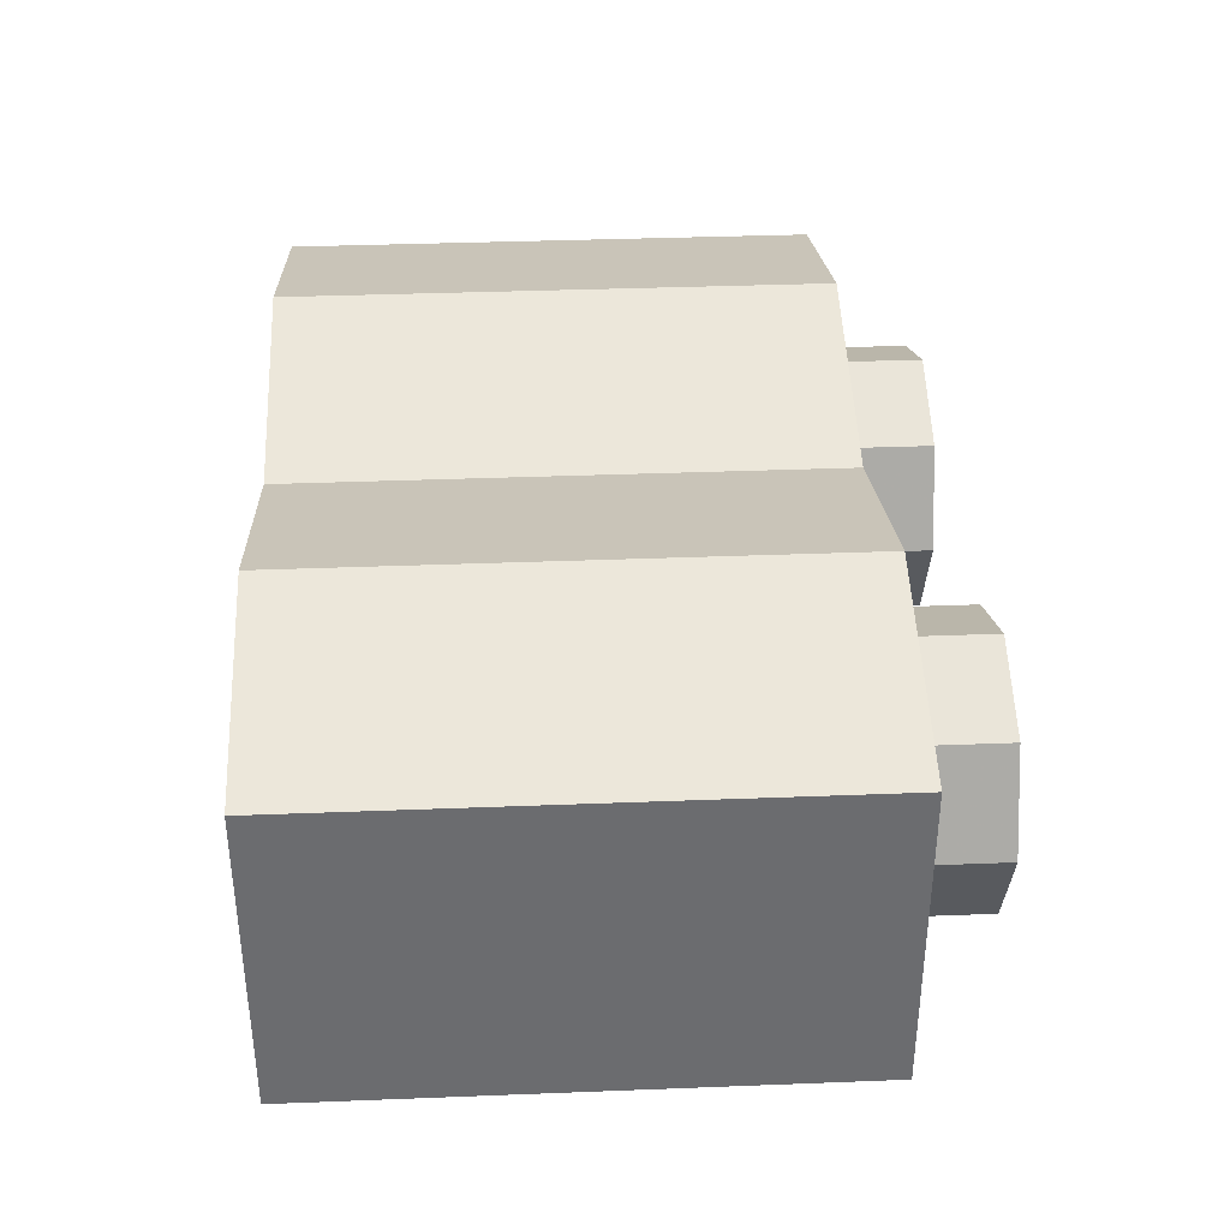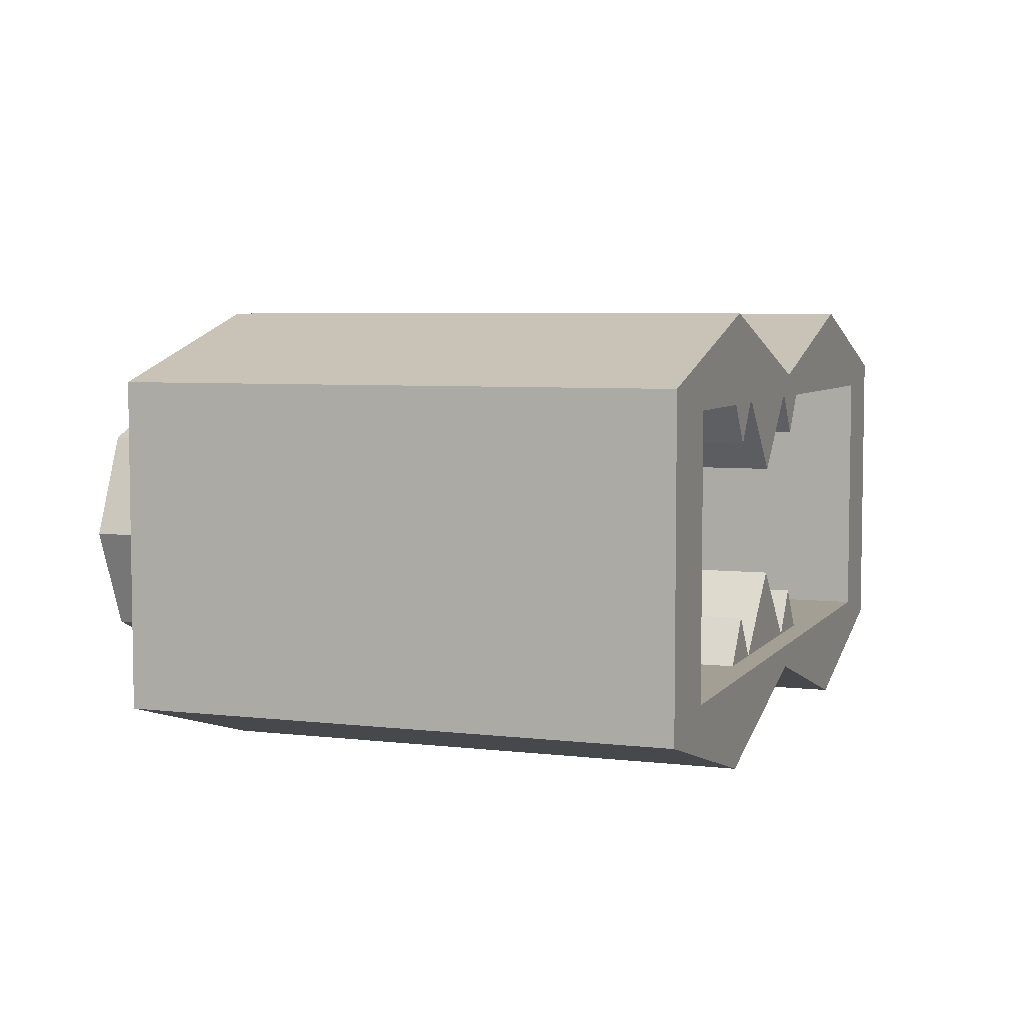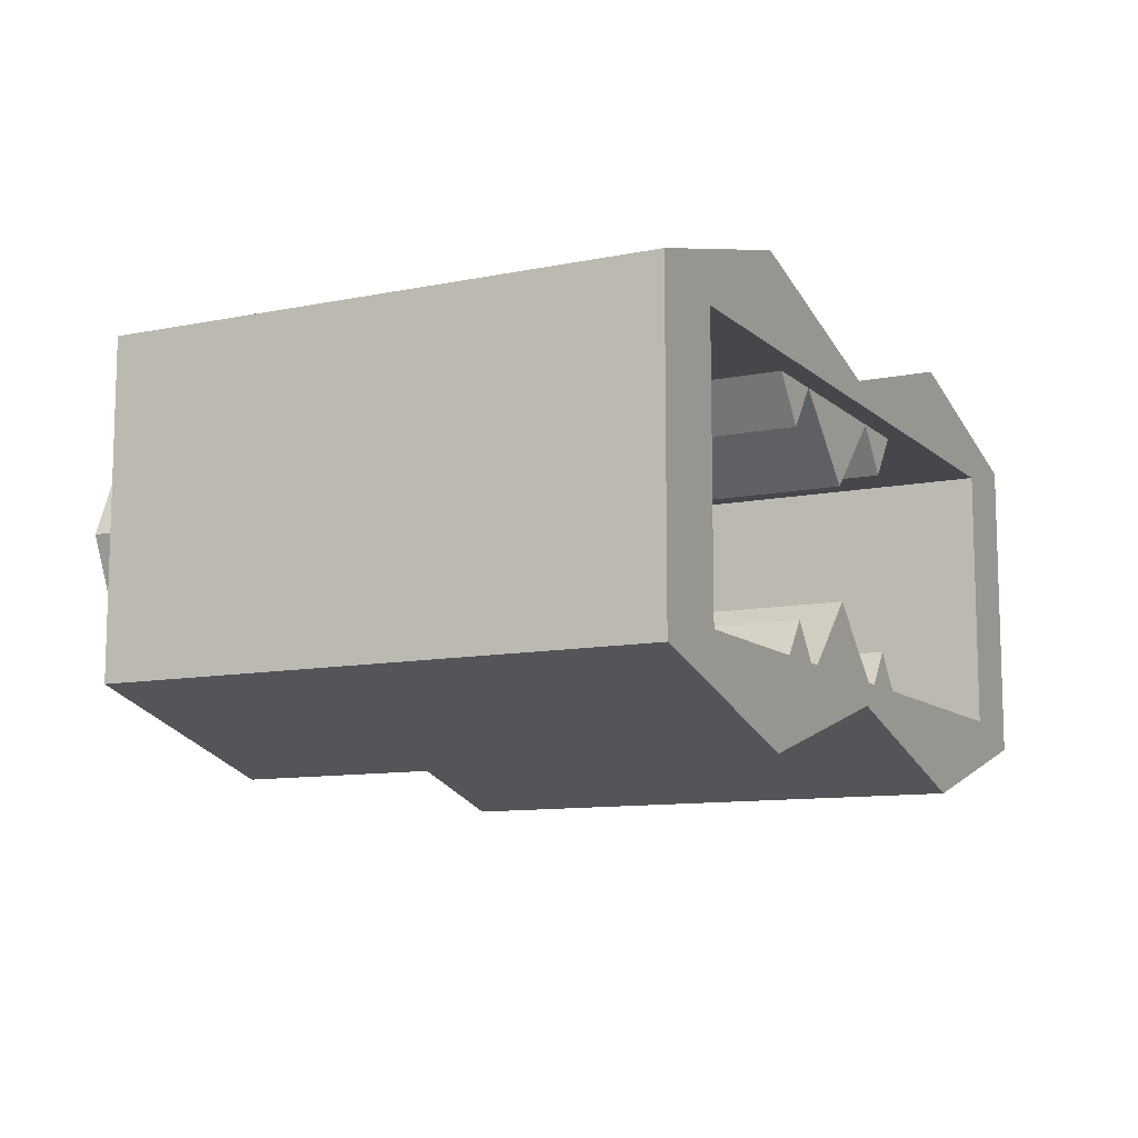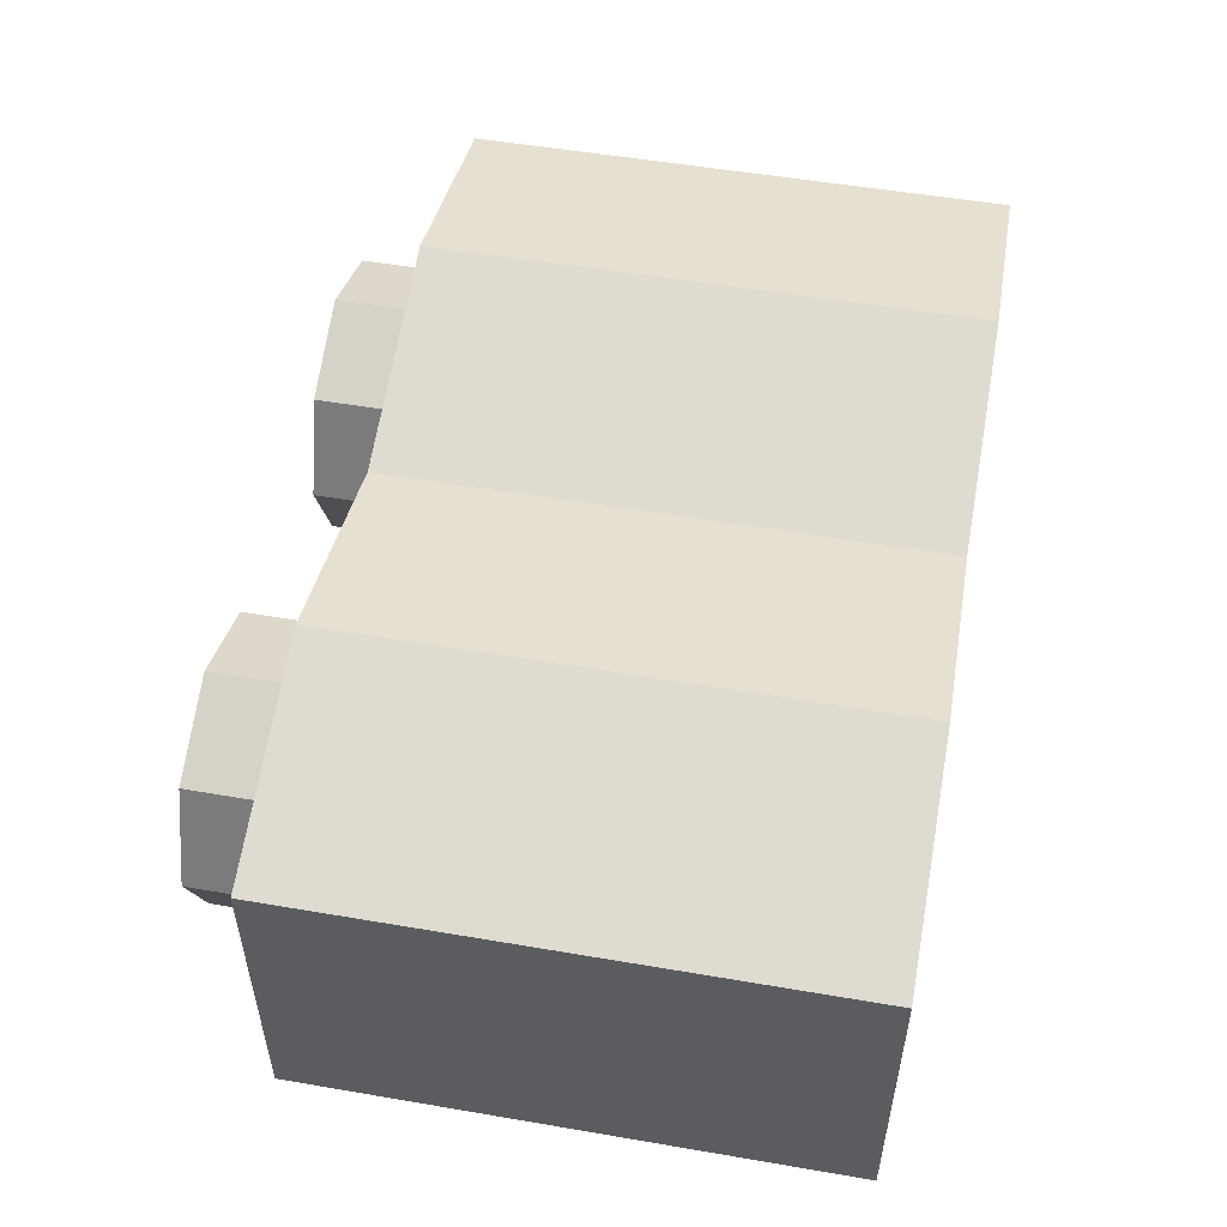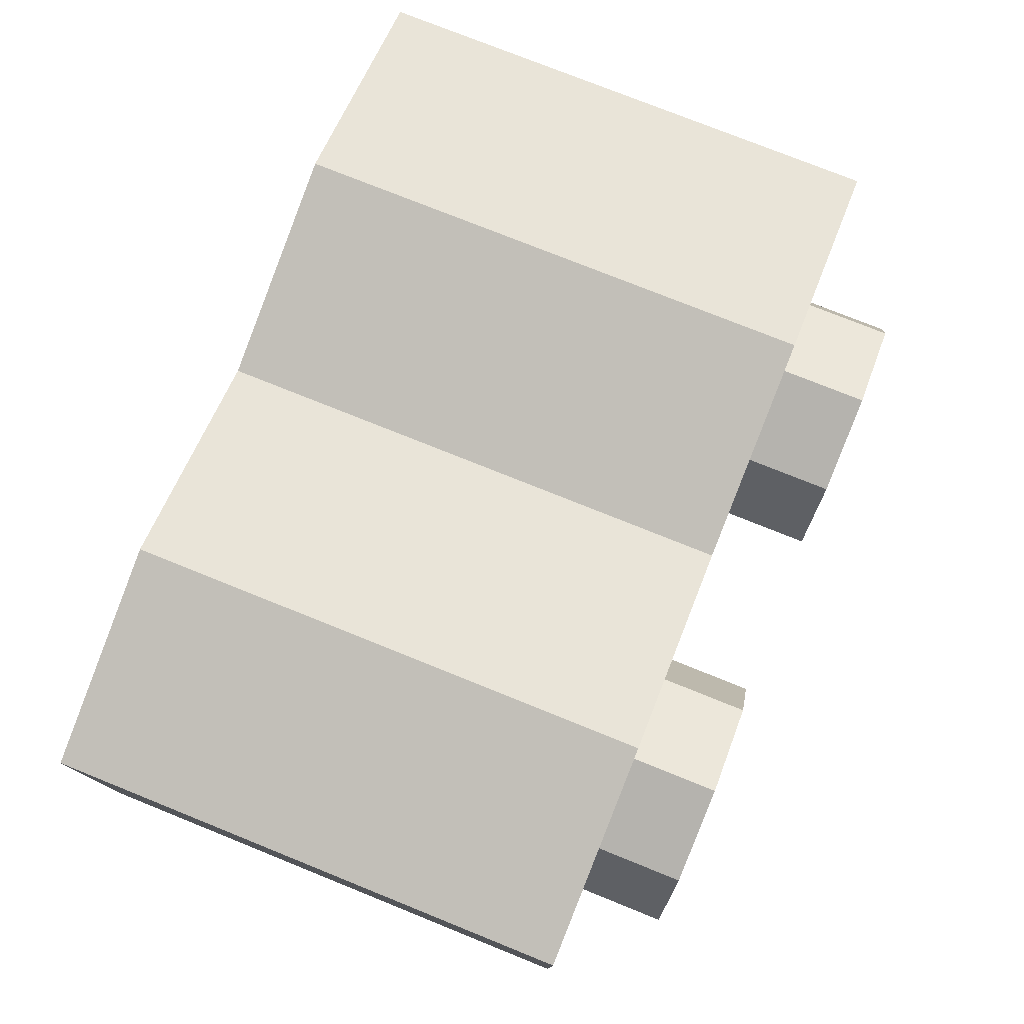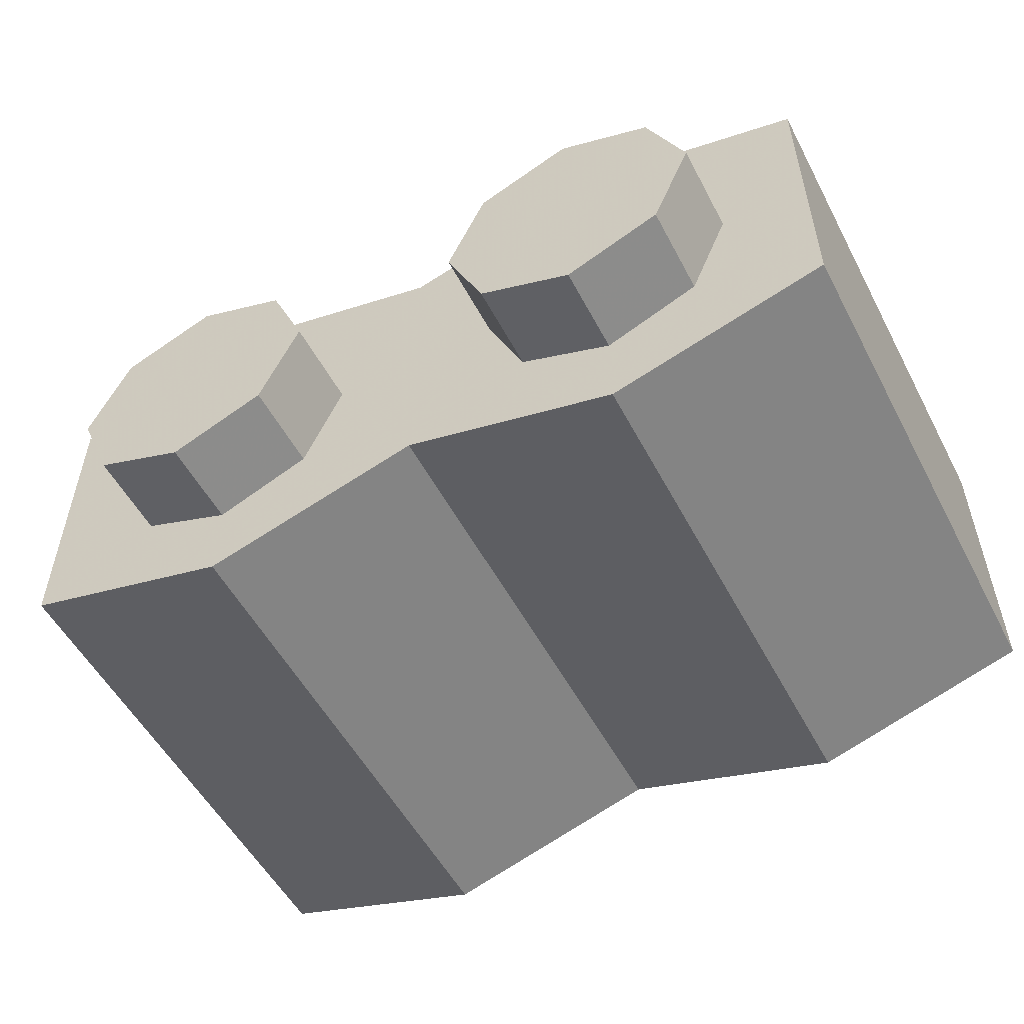
<metadata>
{"format":"obj","ext":"obj","renderer":"f3d","projection":"perspective","resolution":1024,"background":"white","views":[{"elev":36.5,"azim":-92.9,"up":"+Z"},{"elev":5.5,"azim":110.0,"up":"+Z"},{"elev":-10.5,"azim":117.1,"up":"+Z"},{"elev":52.8,"azim":100.4,"up":"+Z"},{"elev":76.7,"azim":-68.1,"up":"+Z"},{"elev":-53.6,"azim":27.5,"up":"+Z"}]}
</metadata>
<code>
v -0.8 0.2 0.3
v 0.8 0.2 0.3
v 0.8 0.2 -0.3
v -0.8 0.2 -0.3
v -0.8 0.2 0.3
v -0.8 1.2 0.3
v 0.8 1.2 0.3
v 0.8 0.2 0.3
v -0.8 0.2 -0.3
v -0.8 1.2 -0.3
v -0.8 1.2 0.3
v -0.8 0.2 0.3
v 0.8 0.2 -0.3
v 0.8 1.2 -0.3
v -0.8 1.2 -0.3
v -0.8 0.2 -0.3
v 0.8 0.2 0.3
v 0.8 1.2 0.3
v 0.8 1.2 -0.3
v 0.8 0.2 -0.3
v 0.7121 0 0.2121
v 0.8 0 0
v 0.8 -0.2 0
v 0.7121 -0.2 0.2121
v 0.5 0 0.3
v 0.7121 0 0.2121
v 0.7121 -0.2 0.2121
v 0.5 -0.2 0.3
v 0.2879 0 0.2121
v 0.5 0 0.3
v 0.5 -0.2 0.3
v 0.2879 -0.2 0.2121
v 0.2 0 0
v 0.2879 0 0.2121
v 0.2879 -0.2 0.2121
v 0.2 -0.2 0
v 0.2879 0 -0.2121
v 0.2 0 0
v 0.2 -0.2 0
v 0.2879 -0.2 -0.2121
v 0.5 0 -0.3
v 0.2879 0 -0.2121
v 0.2879 -0.2 -0.2121
v 0.5 -0.2 -0.3
v 0.7121 0 -0.2121
v 0.5 0 -0.3
v 0.5 -0.2 -0.3
v 0.7121 -0.2 -0.2121
v 0.8 0 0
v 0.7121 0 -0.2121
v 0.7121 -0.2 -0.2121
v 0.8 -0.2 0
v 0.5 -0.2 0
v 0.8 -0.2 0
v 0.7121 -0.2 0.2121
v 0.5 -0.2 0
v 0.7121 -0.2 0.2121
v 0.5 -0.2 0.3
v 0.5 -0.2 0
v 0.5 -0.2 0.3
v 0.2879 -0.2 0.2121
v 0.5 -0.2 0
v 0.2879 -0.2 0.2121
v 0.2 -0.2 0
v 0.5 -0.2 0
v 0.2 -0.2 0
v 0.2879 -0.2 -0.2121
v 0.5 -0.2 0
v 0.2879 -0.2 -0.2121
v 0.5 -0.2 -0.3
v 0.5 -0.2 0
v 0.5 -0.2 -0.3
v 0.7121 -0.2 -0.2121
v 0.5 -0.2 0
v 0.7121 -0.2 -0.2121
v 0.8 -0.2 0
v -0.2879 0 0.2121
v -0.2 0 0
v -0.2 -0.2 0
v -0.2879 -0.2 0.2121
v -0.5 0 0.3
v -0.2879 0 0.2121
v -0.2879 -0.2 0.2121
v -0.5 -0.2 0.3
v -0.7121 0 0.2121
v -0.5 0 0.3
v -0.5 -0.2 0.3
v -0.7121 -0.2 0.2121
v -0.8 0 0
v -0.7121 0 0.2121
v -0.7121 -0.2 0.2121
v -0.8 -0.2 0
v -0.7121 0 -0.2121
v -0.8 0 0
v -0.8 -0.2 0
v -0.7121 -0.2 -0.2121
v -0.5 0 -0.3
v -0.7121 0 -0.2121
v -0.7121 -0.2 -0.2121
v -0.5 -0.2 -0.3
v -0.2879 0 -0.2121
v -0.5 0 -0.3
v -0.5 -0.2 -0.3
v -0.2879 -0.2 -0.2121
v -0.2 0 0
v -0.2879 0 -0.2121
v -0.2879 -0.2 -0.2121
v -0.2 -0.2 0
v -0.5 -0.2 0
v -0.2 -0.2 0
v -0.2879 -0.2 0.2121
v -0.5 -0.2 0
v -0.2879 -0.2 0.2121
v -0.5 -0.2 0.3
v -0.5 -0.2 0
v -0.5 -0.2 0.3
v -0.7121 -0.2 0.2121
v -0.5 -0.2 0
v -0.7121 -0.2 0.2121
v -0.8 -0.2 0
v -0.5 -0.2 0
v -0.8 -0.2 0
v -0.7121 -0.2 -0.2121
v -0.5 -0.2 0
v -0.7121 -0.2 -0.2121
v -0.5 -0.2 -0.3
v -0.5 -0.2 0
v -0.5 -0.2 -0.3
v -0.2879 -0.2 -0.2121
v -0.5 -0.2 0
v -0.2879 -0.2 -0.2121
v -0.2 -0.2 0
v 1 0 -0.35
v 1 0 0.35
v 1 1.2 0.35
v 1 1.2 -0.35
v -1 0 0.35
v -1 0 -0.35
v -1 1.2 -0.35
v -1 1.2 0.35
v -0.5 0 0.495
v 0 0 0.35
v 0 1.2 0.35
v -0.5 1.2 0.495
v -1 0 0.35
v -0.5 0 0.495
v -0.5 1.2 0.495
v -1 1.2 0.35
v -0.5 0 -0.495
v 0 0 -0.35
v 0 1.2 -0.35
v -0.5 1.2 -0.495
v -1 0 -0.35
v -0.5 0 -0.495
v -0.5 1.2 -0.495
v -1 1.2 -0.35
v 0.5 0 0.495
v 1 0 0.35
v 1 1.2 0.35
v 0.5 1.2 0.495
v 0 0 0.35
v 0.5 0 0.495
v 0.5 1.2 0.495
v 0 1.2 0.35
v 0.5 0 -0.495
v 1 0 -0.35
v 1 1.2 -0.35
v 0.5 1.2 -0.495
v 0 0 -0.35
v 0.5 0 -0.495
v 0.5 1.2 -0.495
v 0 1.2 -0.35
v 0 0 0.35
v -0.5 0 0.495
v -1 0 0.35
v 0 1.2 0.35
v -0.5 1.2 0.495
v -1 1.2 0.35
v 0 0 -0.35
v -0.5 0 -0.495
v -1 0 -0.35
v 0 1.2 -0.35
v -0.5 1.2 -0.495
v -1 1.2 -0.35
v 1 0 0.35
v 0.5 0 0.495
v 0 0 0.35
v 1 1.2 0.35
v 0.5 1.2 0.495
v 0 1.2 0.35
v 1 0 -0.35
v 0.5 0 -0.495
v 0 0 -0.35
v 1 1.2 -0.35
v 0.5 1.2 -0.495
v 0 1.2 -0.35
v -0.175 1.15 0.3
v -0.25 1.15 0.2
v -0.25 0.2 0.2
v -0.175 0.2 0.3
v -0.25 1.15 0.2
v -0.325 1.15 0.3
v -0.325 0.2 0.3
v -0.25 0.2 0.2
v -0.25 1.15 0.2
v -0.175 1.15 0.3
v -0.325 1.15 0.3
v 0.325 1.15 0.3
v 0.25 1.15 0.2
v 0.25 0.2 0.2
v 0.325 0.2 0.3
v 0.25 1.15 0.2
v 0.175 1.15 0.3
v 0.175 0.2 0.3
v 0.25 0.2 0.2
v 0.25 1.15 0.2
v 0.325 1.15 0.3
v 0.175 1.15 0.3
v 0.175 1.15 0.3
v 0 1.15 0.125
v 0 0.2 0.125
v 0.175 0.2 0.3
v 0 1.15 0.125
v -0.175 1.15 0.3
v -0.175 0.2 0.3
v 0 0.2 0.125
v 0 1.15 0.125
v 0.175 1.15 0.3
v -0.175 1.15 0.3
v -0.175 1.15 -0.3
v -0.25 1.15 -0.2
v -0.25 0.2 -0.2
v -0.175 0.2 -0.3
v -0.25 1.15 -0.2
v -0.325 1.15 -0.3
v -0.325 0.2 -0.3
v -0.25 0.2 -0.2
v -0.25 1.15 -0.2
v -0.175 1.15 -0.3
v -0.325 1.15 -0.3
v 0.325 1.15 -0.3
v 0.25 1.15 -0.2
v 0.25 0.2 -0.2
v 0.325 0.2 -0.3
v 0.25 1.15 -0.2
v 0.175 1.15 -0.3
v 0.175 0.2 -0.3
v 0.25 0.2 -0.2
v 0.25 1.15 -0.2
v 0.325 1.15 -0.3
v 0.175 1.15 -0.3
v 0.175 1.15 -0.3
v 0 1.15 -0.125
v 0 0.2 -0.125
v 0.175 0.2 -0.3
v 0 1.15 -0.125
v -0.175 1.15 -0.3
v -0.175 0.2 -0.3
v 0 0.2 -0.125
v 0 1.15 -0.125
v 0.175 1.15 -0.3
v -0.175 1.15 -0.3
v 0 0 -0.35
v -1 0 -0.35
v -1 0 0.35
v 0 0 0.35
v 1 0 -0.35
v 0 0 -0.35
v 0 0 0.35
v 1 0 0.35
v -0.8 1.2 -0.3
v -1 1.2 -0.35
v 0 1.2 -0.35
v 0.8 1.2 -0.3
v 1 1.2 -0.35
v 0.8 1.2 -0.3
v 0 1.2 -0.35
v 0.8 1.2 0.3
v 1 1.2 0.35
v 0 1.2 0.35
v -0.8 1.2 0.3
v -1 1.2 0.35
v -0.8 1.2 0.3
v 0 1.2 0.35
v 0.8 1.2 -0.3
v 1 1.2 -0.35
v 1 1.2 0.35
v 0.8 1.2 0.3
v -1 1.2 0.35
v -1 1.2 -0.35
v -0.8 1.2 -0.3
v -0.8 1.2 0.3
g mesh1513921
f 1 2 3
f 3 4 1
f 5 6 7
f 7 8 5
f 9 10 11
f 11 12 9
f 13 14 15
f 15 16 13
f 17 18 19
f 19 20 17
g mesh1513926
f 21 23 22
f 23 21 24
f 25 27 26
f 27 25 28
f 29 31 30
f 31 29 32
f 33 35 34
f 35 33 36
f 37 39 38
f 39 37 40
f 41 43 42
f 43 41 44
f 45 47 46
f 47 45 48
f 49 51 50
f 51 49 52
g mesh1513928
f 53 54 55
f 56 57 58
f 59 60 61
f 62 63 64
f 65 66 67
f 68 69 70
f 71 72 73
f 74 75 76
g mesh1513934
f 77 79 78
f 79 77 80
f 81 83 82
f 83 81 84
f 85 87 86
f 87 85 88
f 89 91 90
f 91 89 92
f 93 95 94
f 95 93 96
f 97 99 98
f 99 97 100
f 101 103 102
f 103 101 104
f 105 107 106
f 107 105 108
g mesh1513936
f 109 110 111
f 112 113 114
f 115 116 117
f 118 119 120
f 121 122 123
f 124 125 126
f 127 128 129
f 130 131 132
g mesh1513939
f 133 135 134
f 135 133 136
g mesh1513941
f 137 139 138
f 139 137 140
g mesh1513945
f 141 142 143
f 143 144 141
f 145 146 147
f 147 148 145
g mesh1513951
f 149 151 150
f 151 149 152
f 153 155 154
f 155 153 156
g mesh1513957
f 157 158 159
f 159 160 157
f 161 162 163
f 163 164 161
g mesh1513963
f 165 167 166
f 167 165 168
f 169 171 170
f 171 169 172
g mesh1513967
f 173 174 175
g mesh1513969
f 176 178 177
g mesh1513971
f 179 181 180
g mesh1513973
f 182 183 184
g mesh1513975
f 185 186 187
g mesh1513977
f 188 190 189
g mesh1513979
f 191 193 192
g mesh1513981
f 194 195 196
g mesh1513983
f 197 199 198
f 199 197 200
f 201 203 202
f 203 201 204
f 205 207 206
g mesh1513984
f 208 210 209
f 210 208 211
f 212 214 213
f 214 212 215
f 216 218 217
g mesh1513985
f 219 221 220
f 221 219 222
f 223 225 224
f 225 223 226
f 227 229 228
g mesh1513987
f 230 231 232
f 232 233 230
f 234 235 236
f 236 237 234
f 238 239 240
g mesh1513988
f 241 242 243
f 243 244 241
f 245 246 247
f 247 248 245
f 249 250 251
g mesh1513989
f 252 253 254
f 254 255 252
f 256 257 258
f 258 259 256
f 260 261 262
f 263 265 264
f 265 263 266
f 267 269 268
f 269 267 270
f 271 273 272
f 273 271 274
f 275 277 276
f 278 280 279
f 280 278 281
f 282 284 283
f 285 287 286
f 287 285 288
f 289 291 290
f 291 289 292

</code>
